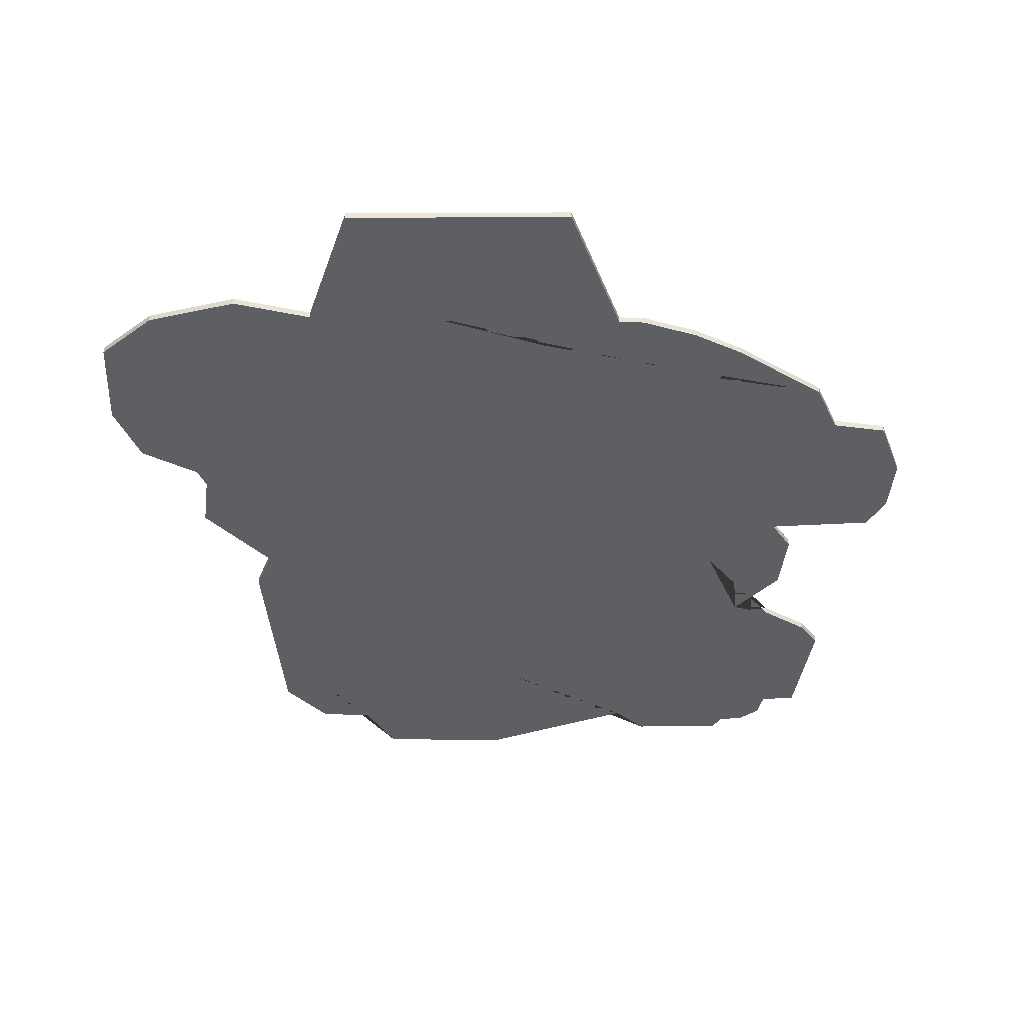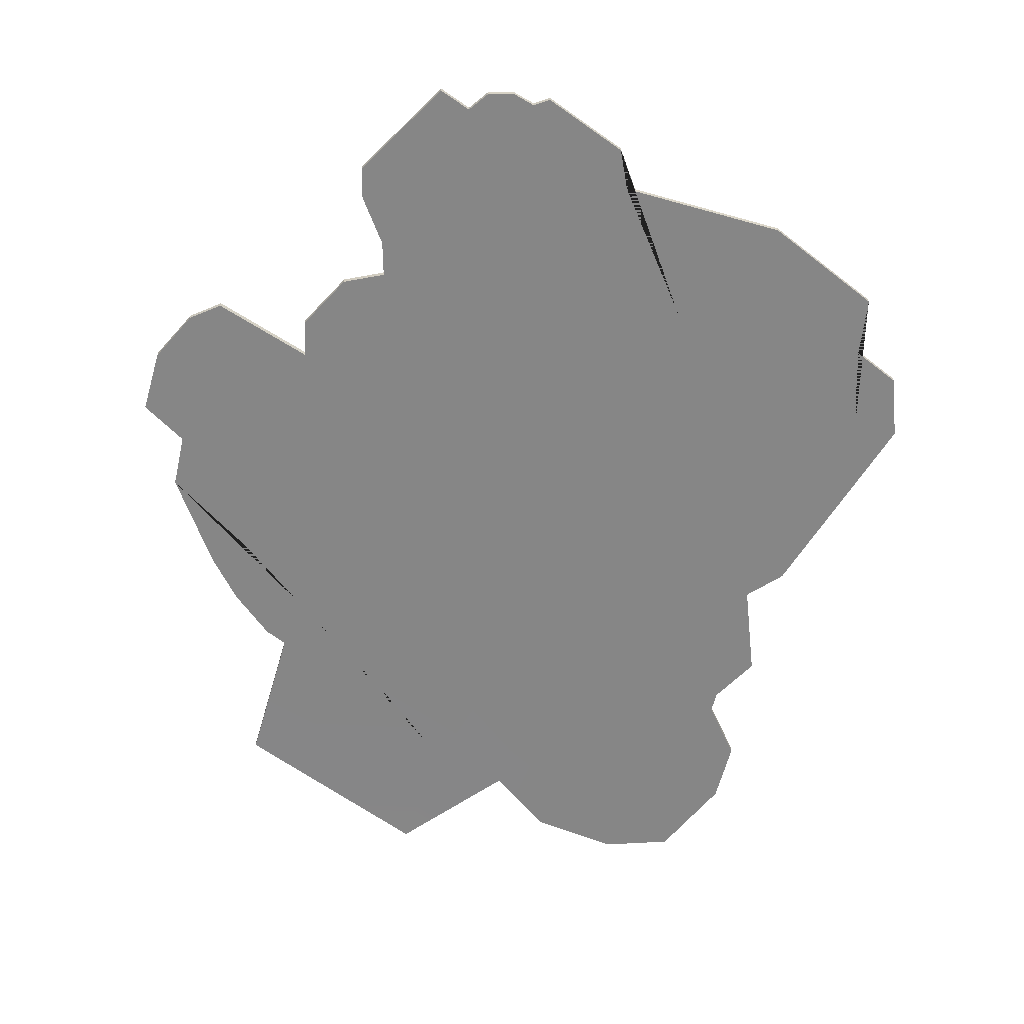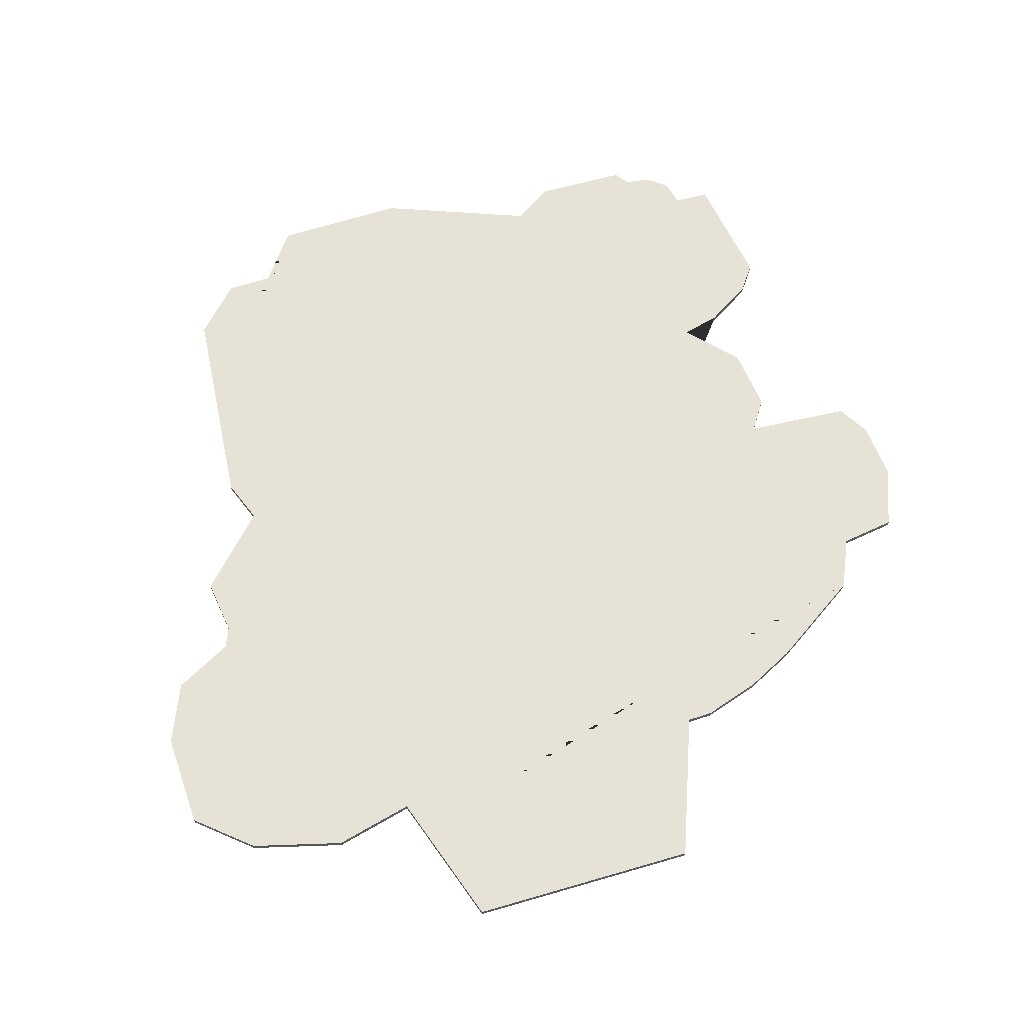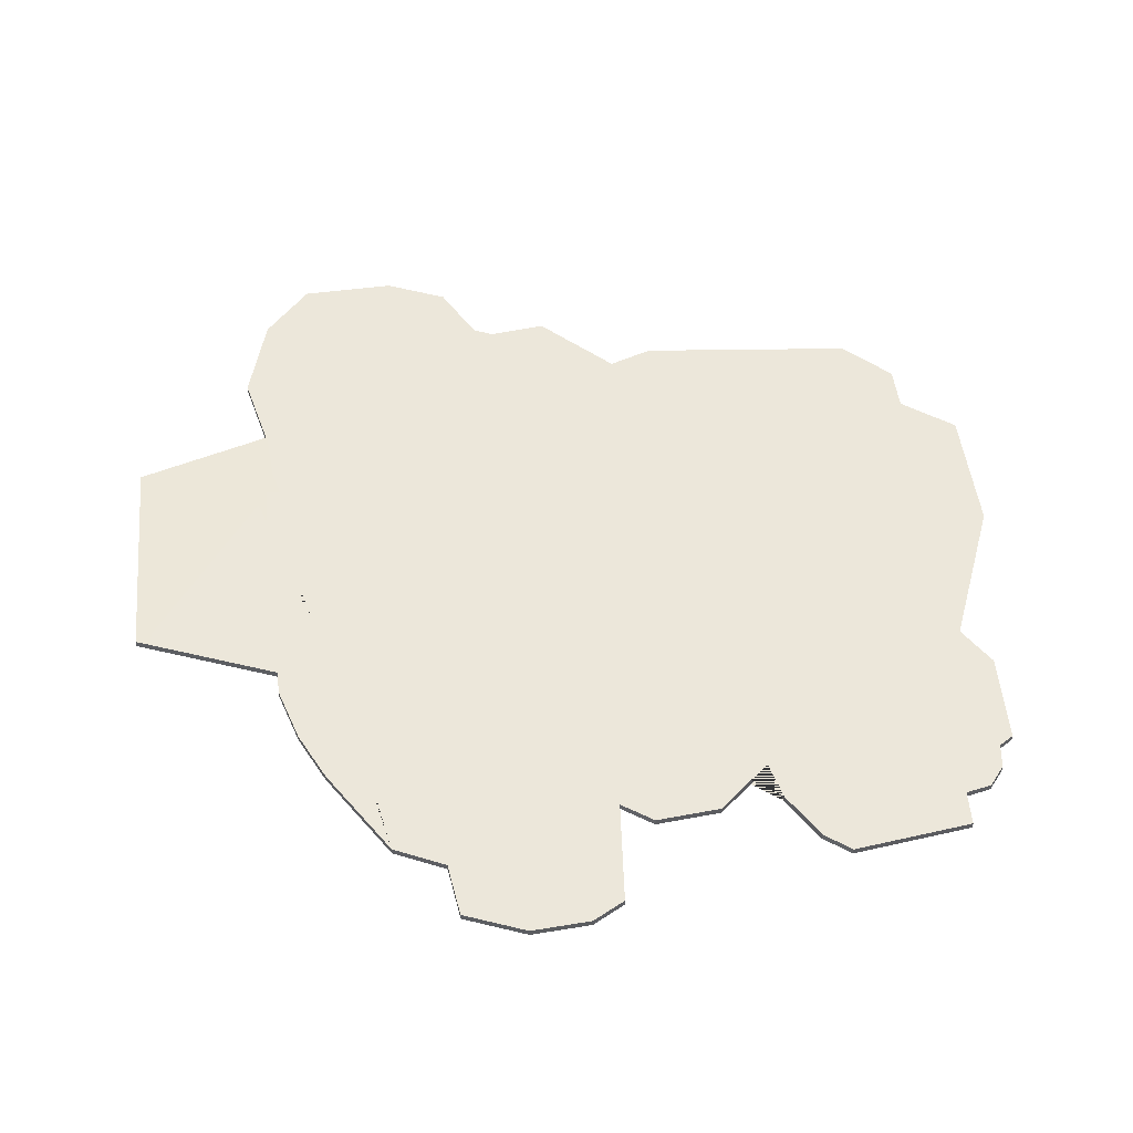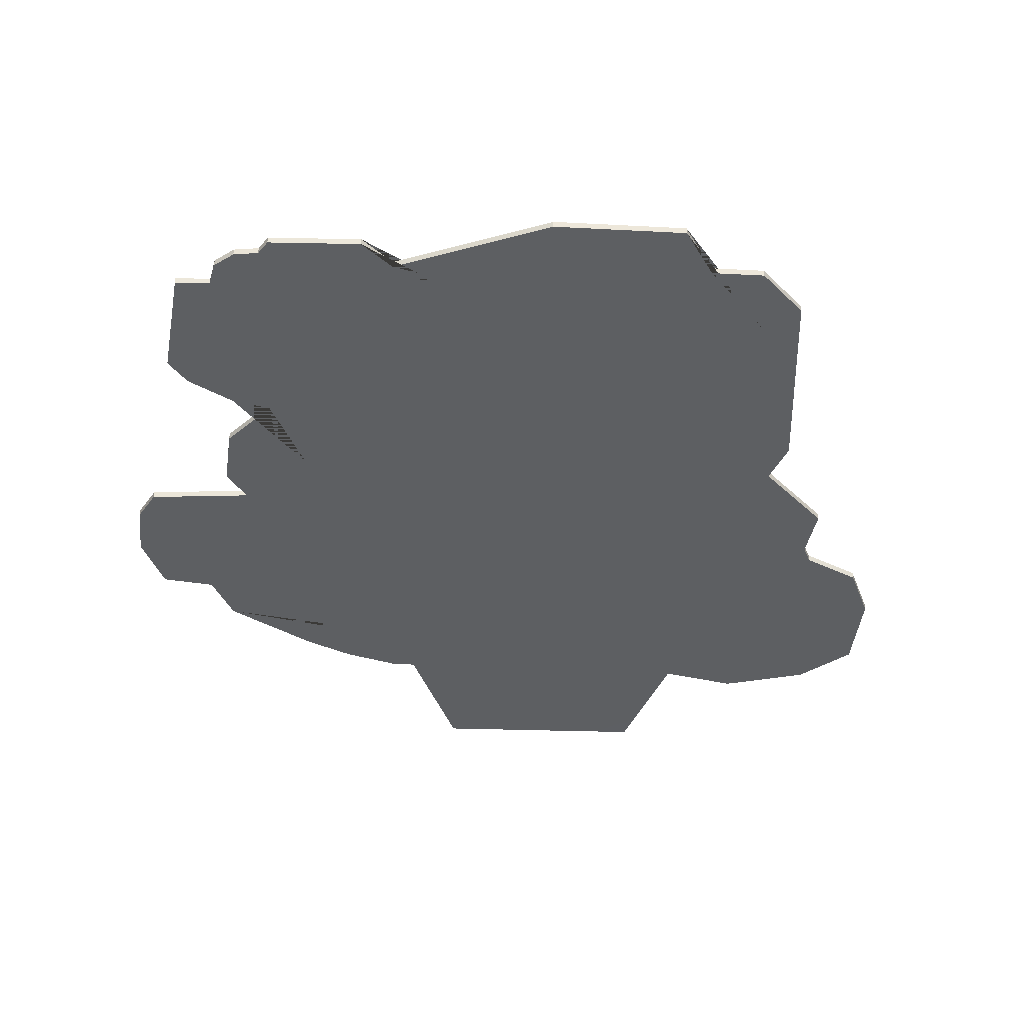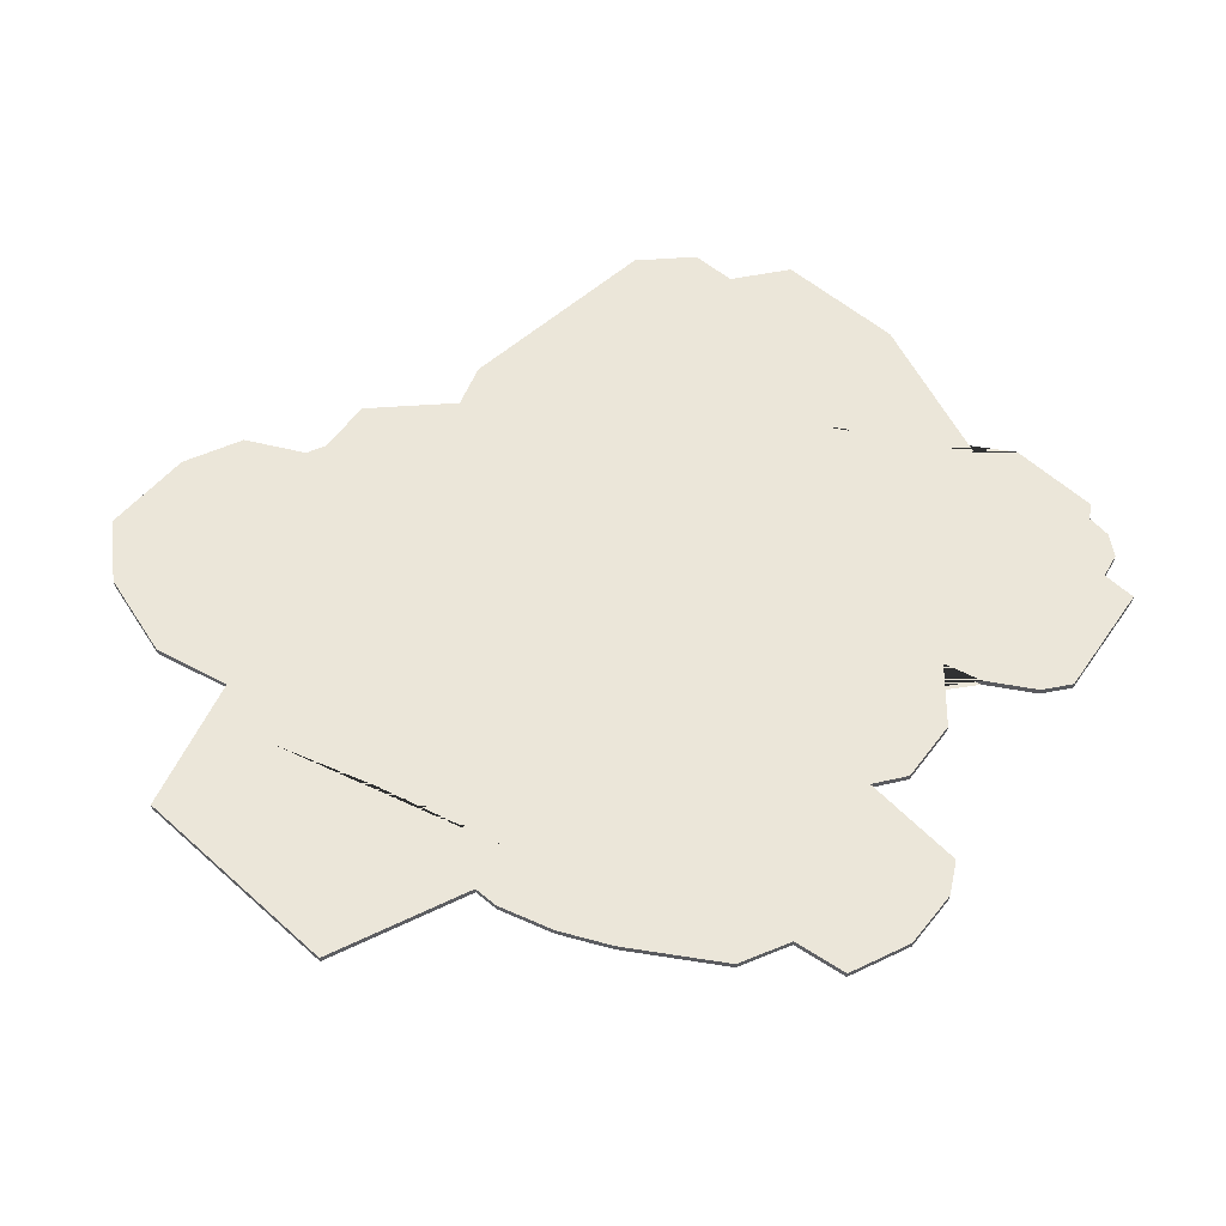
<metadata>
{"format":"obj","ext":"obj","renderer":"f3d","projection":"perspective","resolution":1024,"background":"white","views":[{"elev":-41.7,"azim":-179.0,"up":"+Y"},{"elev":-62.2,"azim":-35.8,"up":"+Y"},{"elev":63.2,"azim":164.3,"up":"+Y"},{"elev":50.3,"azim":-94.6,"up":"+Y"},{"elev":-39.7,"azim":-1.3,"up":"+Y"},{"elev":56.9,"azim":-136.1,"up":"+Y"}]}
</metadata>
<code>
g default
v -15.75 2.301 19.8
v -11.2 2.301 22.79
v -8.646 2.301 24.03
v -1.895 2.301 24.02
v 0.3499 2.301 21.82
v 11.96 2.301 26.03
v 21.59 2.301 25.62
v 23.79 2.301 21.71
v 27.66 2.301 21.55
v -17.19 2.301 11.23
v -8.633 2.301 12.39
v -7.687 2.301 15.87
v 1.18 2.301 15.87
v 10.05 2.301 15.87
v 18.92 2.301 15.87
v 22.31 2.301 15.87
v 28.27 2.301 15.87
v 30.85 2.301 17.98
v -15.82 2.301 9.278
v -5.634 2.301 7.843
v -0.05386 2.301 4.388
v 1.18 2.301 4.388
v 10.05 2.301 4.388
v 18.92 2.301 4.388
v 21.39 2.301 4.388
v 25.06 2.301 4.388
v 31.88 2.301 2.168
v -12.51 2.301 7.097
v -6.573 2.301 5.482
v -3.239 2.301 -2.434
v 1.18 2.301 -7.093
v 10.05 2.301 -7.093
v 18.92 2.301 -7.093
v 21.29 2.301 -7.093
v 25.71 2.301 -7.093
v 30.61 2.301 -0.9994
v -9.671 2.301 6.296
v -7.115 2.301 -0.1084
v -3.239 2.301 -9.89
v 1.18 2.301 -10.88
v 10.05 2.301 -18.57
v 17.77 2.301 -18.11
v 27.78 2.301 -18.57
v 36.65 2.301 -18.57
v 35.43 2.301 -6.355
v -13.14 2.301 2.635
v -8.662 2.301 -7.399
v -7.687 2.301 -11.62
v -1.257 2.301 -16.12
v 0.4817 2.301 -24.15
v 18.92 2.301 -30.05
v 27.78 2.301 -21.95
v 36.65 2.301 -23.07
v 40.84 2.301 -25.66
v -13.74 2.301 -2.066
v -12.24 2.301 -4.411
v -19.99 2.301 -4.796
v -21.39 2.301 -7.092
v -21.81 2.301 -11.38
v 21.21 2.286 -38.76
v 24.64 2.301 -29.04
v 30.27 2.301 -30.54
v 36.83 2.301 -28.94
v -20.2 2.301 -15.91
v -16.23 2.301 -16.6
v -14.63 2.301 -20.36
v -7.974 2.301 -19.86
v -13.1 2.301 -16.12
v -8.19 2.301 -24.8
v -6.749 2.301 -22
v -4.618 2.301 -26.68
v -0.6255 2.301 -28.06
v 6.771 2.301 -25.74
v 1.203 2.301 -28.15
v 4.875 2.301 -38.54
v 11.51 2.301 -27.42
v 39.54 2.301 -14.32
v 41.28 2.301 -18.78
v 36.16 2.301 -13.63
v 34.8 2.301 -10.49
v 35.39 2.301 -11.96
v 33.19 2.301 -10.95
v 32.01 2.301 -8.553
v -9.389 2.301 22.97
v -11.56 2.301 19.62
v -12.7 2.301 21.68
v -13.18 2.301 19.82
v -11.55 2.301 19.73
v -11.5 2.301 19.71
v -11.65 2.301 19.79
v 18.35 2.301 -24.1
v -11.56 2.811 19.62
v -11.65 2.811 19.79
v -11.55 2.811 19.73
v -11.2 2.811 22.79
v -9.389 2.811 22.97
v -11.5 2.811 19.71
v -8.646 2.811 24.03
v -1.895 2.811 24.02
v 1.18 2.811 15.87
v -7.687 2.811 15.87
v 0.3499 2.811 21.82
v 10.05 2.811 15.87
v 11.96 2.811 26.03
v 18.92 2.811 15.87
v 21.59 2.811 25.62
v 22.31 2.811 15.87
v 23.79 2.811 21.71
v 28.27 2.811 15.87
v 27.66 2.811 21.55
v 30.85 2.811 17.98
v -17.19 2.811 11.23
v -8.633 2.811 12.39
v -5.634 2.811 7.843
v -15.82 2.811 9.278
v -0.05386 2.811 4.388
v 1.18 2.811 4.388
v 10.05 2.811 4.388
v 18.92 2.811 4.388
v 21.39 2.811 4.388
v 25.06 2.811 4.388
v 31.88 2.811 2.168
v -6.573 2.811 5.482
v -12.51 2.811 7.097
v -3.239 2.811 -2.434
v 1.18 2.811 -7.093
v 10.05 2.811 -7.093
v 18.92 2.811 -7.093
v 21.29 2.811 -7.093
v 25.71 2.811 -7.093
v 30.61 2.811 -0.9994
v -7.115 2.811 -0.1084
v -9.671 2.811 6.296
v -3.239 2.811 -9.89
v 1.18 2.811 -10.88
v 10.05 2.811 -18.57
v 17.77 2.811 -18.11
v 27.78 2.811 -18.57
v 36.65 2.811 -18.57
v 35.43 2.811 -6.355
v 32.01 2.811 -8.553
v 33.19 2.811 -10.95
v 36.16 2.811 -13.63
v -8.662 2.811 -7.399
v -13.14 2.811 2.635
v -7.687 2.811 -11.62
v -1.257 2.811 -16.12
v 0.4817 2.811 -24.15
v 18.35 2.811 -24.1
v 18.92 2.811 -30.05
v 11.51 2.811 -27.42
v 6.771 2.811 -25.74
v 27.78 2.811 -21.95
v 36.65 2.811 -23.07
v 39.54 2.811 -14.32
v 41.28 2.811 -18.78
v -12.24 2.811 -4.411
v -13.74 2.811 -2.066
v -19.99 2.811 -4.796
v -21.39 2.811 -7.092
v -7.974 2.811 -19.86
v -13.1 2.811 -16.12
v -21.81 2.811 -11.38
v -16.23 2.811 -16.6
v -20.2 2.811 -15.91
v 24.64 2.811 -29.04
v 21.21 2.796 -38.76
v 30.27 2.811 -30.54
v 40.84 2.811 -25.66
v 36.83 2.811 -28.94
v -14.63 2.811 -20.36
v -6.749 2.811 -22
v -8.19 2.811 -24.8
v -0.6255 2.811 -28.06
v -4.618 2.811 -26.68
v 1.203 2.811 -28.15
v 4.875 2.811 -38.54
v 35.39 2.811 -11.96
v 34.8 2.811 -10.49
v -15.75 2.811 19.8
v -13.18 2.811 19.82
v -12.7 2.811 21.68
g pPlane2
f 92 93 94
f 95 96 97 94
f 98 99 100 101
f 99 102 103 100
f 102 104 105 103
f 104 106 107 105
f 106 108 109 107
f 108 110 111 109
f 112 113 114 115
f 113 101 116 114
f 101 100 117 116
f 100 103 118 117
f 103 105 119 118
f 105 107 120 119
f 107 109 121 120
f 109 111 122 121
f 115 114 123 124
f 114 116 125 123
f 116 117 126 125
f 117 118 127 126
f 118 119 128 127
f 119 120 129 128
f 120 121 130 129
f 121 122 131 130
f 124 123 132 133
f 123 125 134 132
f 125 126 135 134
f 126 127 136 135
f 127 128 137 136
f 128 129 138 137
f 129 130 139 138
f 130 131 140 141 142 143 139
f 133 132 144 145
f 132 134 146 144
f 134 135 147 146
f 135 136 148 147
f 148 149 150 151 152
f 137 138 153 150 149
f 138 139 154 153
f 139 155 156
f 145 144 157 158
f 144 146 159 157
f 146 147 160 159
f 147 148 161 162 163 160
f 162 164 165
f 150 153 166 167
f 153 154 168 166
f 154 169 170 168
f 162 165 163
f 161 171 164
f 161 164 162
f 172 173 171
f 148 172 171 161
f 148 174 175
f 148 175 173 172
f 174 152 176
f 148 152 174
f 176 151 177
f 176 152 151
f 177 150 167
f 177 151 150
f 139 156 169 154
f 178 142 179
f 139 143 155
f 155 143 142 178
f 179 141 140
f 179 142 141
f 92 97 96 98 101 113
f 180 181 93 92 113 112
f 94 93 182 95
f 94 97 92
f 93 181 182
f 136 137 149 148
f 85 88 90
f 2 88 89 84
f 3 12 13 4
f 4 13 14 5
f 5 14 15 6
f 6 15 16 7
f 7 16 17 8
f 8 17 18 9
f 10 19 20 11
f 11 20 21 12
f 12 21 22 13
f 13 22 23 14
f 14 23 24 15
f 15 24 25 16
f 16 25 26 17
f 17 26 27 18
f 19 28 29 20
f 20 29 30 21
f 21 30 31 22
f 22 31 32 23
f 23 32 33 24
f 24 33 34 25
f 25 34 35 26
f 26 35 36 27
f 28 37 38 29
f 29 38 39 30
f 30 39 40 31
f 31 40 41 32
f 32 41 42 33
f 33 42 43 34
f 34 43 44 35
f 35 44 79 82 83 45 36
f 37 46 47 38
f 38 47 48 39
f 39 48 49 40
f 40 49 50 41
f 50 73 76 51 91
f 42 91 51 52 43
f 43 52 53 44
f 44 78 77
f 46 55 56 47
f 47 56 57 48
f 48 57 58 49
f 49 58 59 68 67 50
f 68 64 65
f 51 60 61 52
f 52 61 62 53
f 53 62 63 54
f 68 59 64
f 67 65 66
f 67 68 65
f 70 66 69
f 50 67 66 70
f 50 71 72
f 50 70 69 71
f 72 74 73
f 50 72 73
f 74 75 76
f 74 76 73
f 75 60 51
f 75 51 76
f 44 53 54 78
f 81 80 82
f 44 77 79
f 77 81 82 79
f 80 45 83
f 80 83 82
f 85 11 12 3 84 89
f 1 10 11 85 90 87
f 88 2 86 90
f 88 85 89
f 90 86 87
f 41 50 91 42
f 2 84 96 95
f 3 4 99 98
f 4 5 102 99
f 5 6 104 102
f 6 7 106 104
f 7 8 108 106
f 8 9 110 108
f 9 18 111 110
f 19 10 112 115
f 18 27 122 111
f 28 19 115 124
f 27 36 131 122
f 37 28 124 133
f 36 45 140 131
f 46 37 133 145
f 77 78 156 155
f 56 55 158 157
f 55 46 145 158
f 57 56 157 159
f 58 57 159 160
f 59 58 160 163
f 65 64 165 164
f 61 60 167 166
f 62 61 166 168
f 54 63 170 169
f 63 62 168 170
f 64 59 163 165
f 66 65 164 171
f 69 66 171 173
f 72 71 175 174
f 71 69 173 175
f 74 72 174 176
f 75 74 176 177
f 60 75 177 167
f 78 54 169 156
f 80 81 178 179
f 81 77 155 178
f 45 80 179 140
f 84 3 98 96
f 1 87 181 180
f 10 1 180 112
f 86 2 95 182
f 87 86 182 181

</code>
